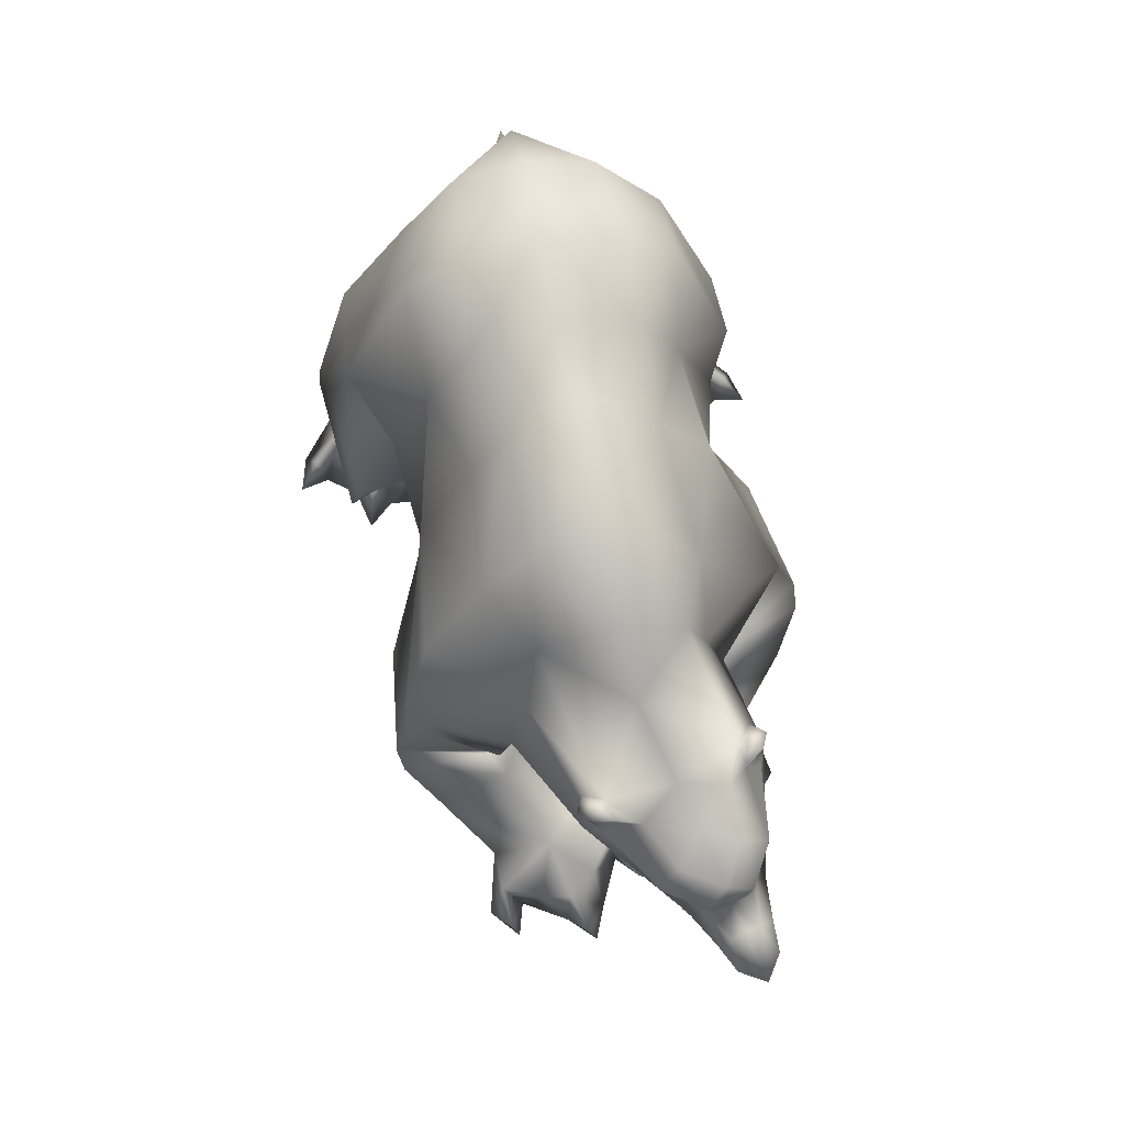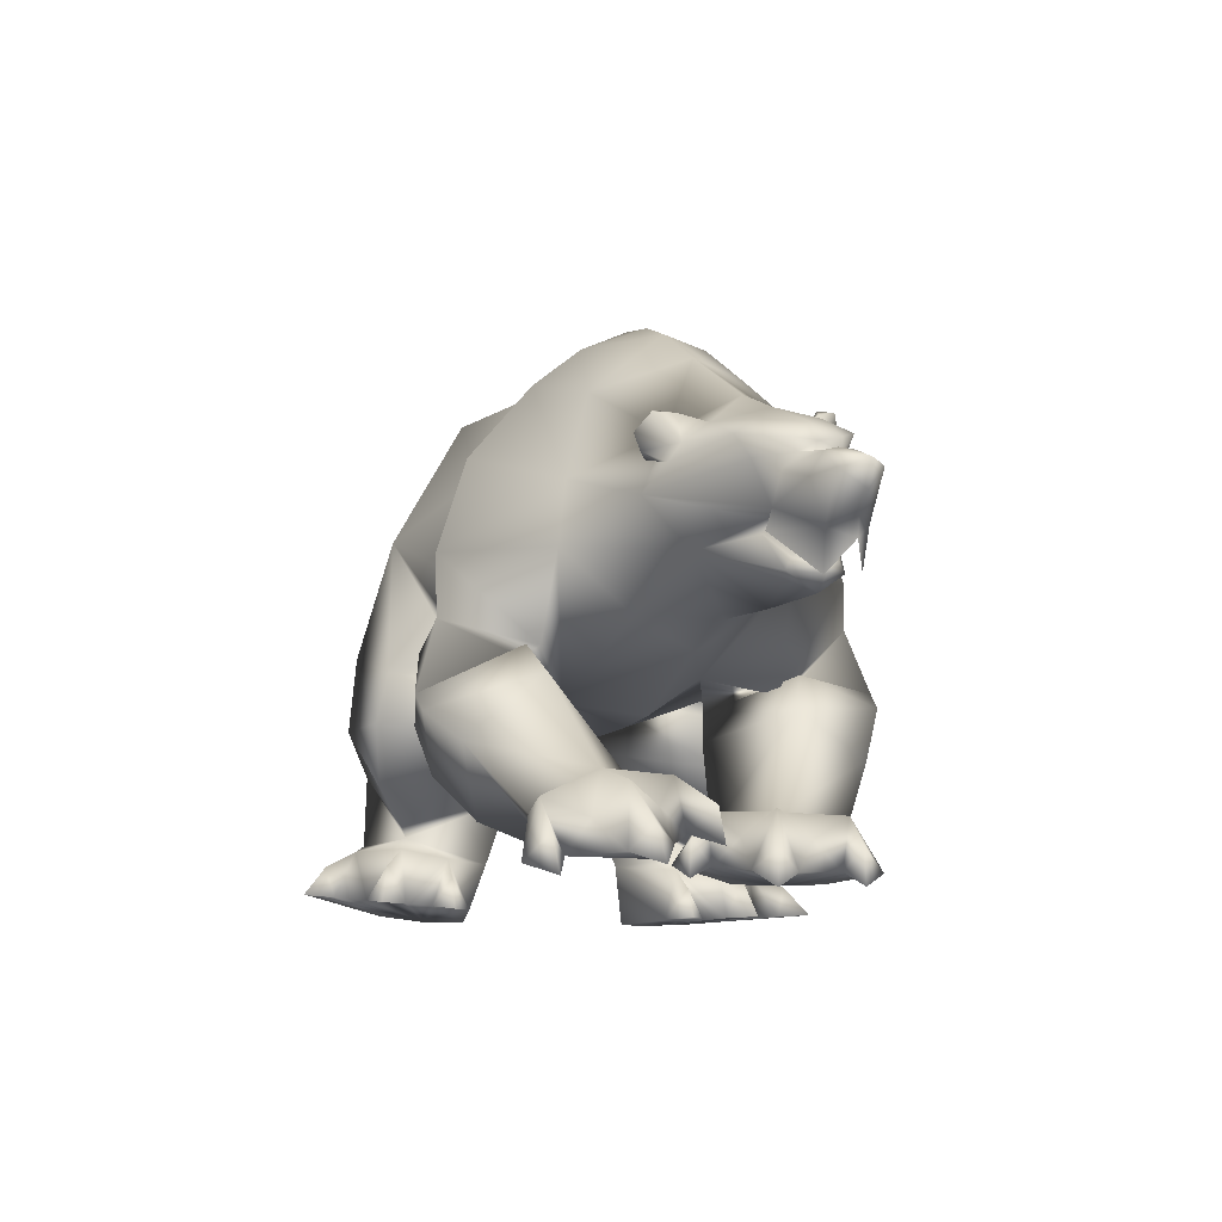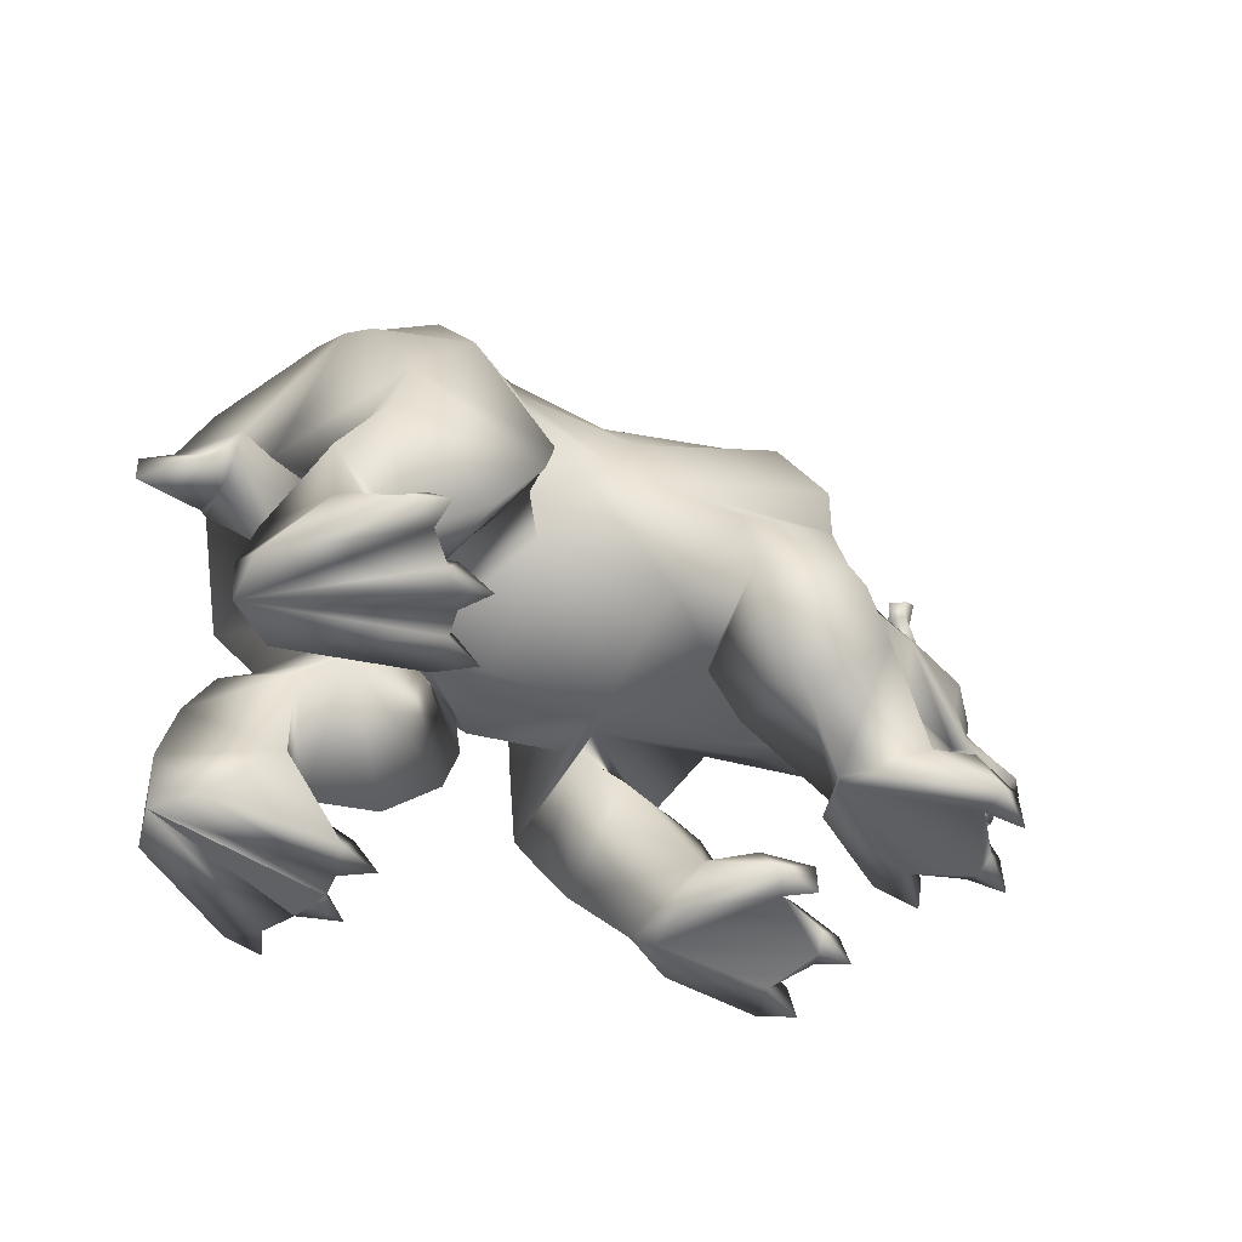
<metadata>
{"format":"obj","ext":"obj","renderer":"f3d","projection":"perspective","resolution":1024,"background":"white","views":[{"elev":71.5,"azim":79.2,"up":"+Z"},{"elev":-10.9,"azim":78.0,"up":"+Z"},{"elev":-51.5,"azim":-19.2,"up":"+Z"}]}
</metadata>
<code>
o bear_mesh1_mesh1-geometry
v -0.3982 0.3776 -0.05465
v -0.3704 0.3253 -0.05839
v -0.8448 0.1895 -0.05408
v -0.4246 0.4261 -0.05102
v 0.9783 0.2142 0.9895
v 0.9697 0.2616 0.9377
v 0.9068 0.2781 0.9894
v 1.176 0.2367 0.9656
v 1.026 0.1587 1.026
v 0.9837 0.2098 1.062
v 0.9122 0.1951 1.032
v 1.008 0.01411 1.093
v 0.8108 -0.05794 1.237
v 0.6379 0.1126 1.241
v 0.5939 0.1919 0.9175
v 0.4648 0.1873 1.246
v 0.4089 0.07784 1.383
v 0.0546 0.05985 1.398
v 0.2298 -0.09941 1.479
v 0.02717 -0.09554 1.456
v -0.1733 -0.08531 1.455
v -0.1623 0.1548 1.37
v -0.42 -0.07588 1.487
v -0.4076 0.1377 1.423
v -0.3903 0.2893 1.333
v -0.678 0.124 1.36
v -0.615 0.2982 1.195
v -0.8631 0.08953 0.9773
v -0.7684 0.2374 0.6854
v -0.3593 -0.0675 0.574
v -0.6488 0.2274 0.5661
v -0.3886 0.4432 0.6034
v -0.4789 0.4336 0.9184
v -0.2977 0.4398 0.9415
v -0.1698 0.2563 1.174
v 0.07954 0.1509 1.278
v 0.1086 0.2909 1.129
v 0.04736 0.3148 0.951
v 0.3762 0.458 0.7746
v 0.4727 0.3444 0.9835
v 0.6054 0.2498 0.7317
v 0.8848 0.2936 0.8535
v 0.8769 0.2419 0.9745
v 0.8751 0.2442 1.035
v 0.9039 0.2829 1.039
v 0.9263 0.222 1.085
v 0.955 0.2592 1.077
v 1.188 0.2123 0.9074
v 1.293 0.1703 0.8887
v 1.29 0.1741 0.9255
v 1.17 0.1601 0.9983
v 1.131 0.05372 1.031
v 1.078 -0.08573 1.001
v 0.9951 -0.1725 0.9902
v 0.6113 -0.2815 1.193
v 0.6376 -0.09213 1.349
v 0.4368 -0.09099 1.427
v 0.4157 -0.2636 1.363
v 0.07828 -0.2597 1.37
v -0.1595 -0.3309 1.373
v -0.4129 -0.2948 1.44
v -0.6881 -0.2679 1.377
v -0.6913 -0.07033 1.408
v -0.9065 -0.07375 1.202
v -0.8354 -0.2107 0.9749
v -0.9858 -0.08153 0.976
v -0.8913 -0.1767 0.8883
v -1.072 -0.08202 0.9136
v -1.068 -0.08601 0.824
v -0.8552 -0.08942 0.8661
v -0.8867 0.001203 0.8805
v -0.8441 -0.08774 0.9114
v -0.6703 -0.1065 0.6424
v -0.5243 -0.1143 0.526
v -0.1172 0.2014 0.5886
v -0.3061 -0.1064 0.4327
v -0.07808 0.2172 0.5353
v -0.1691 0.3664 0.9044
v 0.191 0.2315 0.577
v 0.1028 0.4338 0.7106
v 0.3423 0.4663 0.6559
v 0.454 0.2549 0.4575
v 0.2349 0.0992 0.5302
v 0.4343 0.2972 0.4809
v 0.2002 0.1154 0.4441
v 0.1364 0.4674 0.4455
v 0.2061 0.4442 0.3368
v 0.4073 0.5335 0.4413
v 0.3471 0.5358 0.4865
v 0.2001 -0.09516 0.4027
v 0.5049 -0.1051 0.3867
v 0.7575 -0.04603 0.5098
v 0.7198 0.1048 0.6076
v 0.9563 0.2129 0.7141
v 1.189 0.1998 0.7429
v 1.239 0.2288 0.7773
v 1.258 0.1915 0.8607
v 1.382 0.1743 0.8705
v 1.3 0.1105 0.8838
v 1.314 0.111 0.9063
v 1.32 0.05421 0.8748
v 1.321 0.04115 0.9096
v 1.247 -0.07164 0.9282
v 1.245 -0.03186 0.8744
v 1.065 -0.1849 0.9018
v 1.021 -0.2384 0.8312
v 1.291 0.003025 0.7501
v 1.236 0.004132 0.7345
v 1.042 -0.1221 0.6973
v 0.7398 -0.3824 0.7613
v 0.7813 -0.2027 0.5901
v 0.4023 -0.3074 0.4269
v 0.7075 -0.4181 0.5219
v 0.6024 -0.6628 0.7627
v 0.5994 -0.6592 0.5978
v 0.1175 -0.5288 0.788
v 0.3564 -0.6687 0.5508
v 0.2602 -0.435 0.5078
v -0.1604 -0.5604 0.8936
v -0.08942 -0.4165 0.5719
v 0.8455 0.007932 0.5757
v 1.044 0.06257 0.5668
v 1.225 0.05275 0.5998
v 1.275 0.1124 0.5606
v 1.205 0.1418 0.6038
v 1.251 0.1847 0.6122
v 1.177 0.1927 0.6961
v 1.18 0.0875 0.7448
v 1.198 0.09934 0.7763
v 1.392 0.09555 0.6873
v 1.37 0.1463 0.7193
v 1.366 0.207 0.7005
v 1.435 0.1625 0.7097
v 1.484 0.1684 0.7552
v 1.48 0.098 0.8024
v 1.401 0.05867 0.8003
v 1.268 -0.007018 0.7007
v 1.348 0.1045 0.5882
v 1.415 0.1638 0.6596
v 1.325 0.202 0.6011
v 1.212 0.2384 0.7299
v 1.364 0.2179 0.8192
v 1.452 0.2174 0.8166
v 1.524 0.1704 0.8159
v 1.387 0.1318 0.8732
v 1.401 0.09324 0.8609
v 1.296 0.02661 0.8401
v 1.229 -0.002685 0.7021
v 1.286 0.03365 0.6085
v 1.32 0.1207 0.5974
v 1.322 0.1204 0.6156
v 1.259 0.1693 0.6396
v 1.27 0.1066 0.6632
v 1.288 0.04862 0.6379
v 1.333 0.1219 0.6532
v 1.317 0.06487 0.7022
v 1.25 0.01057 0.7315
v 1.291 0.1641 0.6987
v 1.204 0.1858 0.7255
v 0.9481 0.04056 0.6361
v 0.3813 -0.6803 0.3581
v 0.3927 -0.3201 0.3631
v 0.6777 -0.4601 0.4961
v 0.6093 -0.7106 0.4075
v 0.6577 -0.6983 0.3607
v 0.434 -0.6418 0.2293
v 0.5506 -0.5453 0.1046
v 0.4943 -0.267 0.2716
v 0.7483 -0.4099 0.4522
v 0.6962 -0.4521 0.5251
v 0.7493 -0.6161 0.2774
v 0.6893 -0.3838 0.01879
v 0.8982 -0.4799 0.0902
v 0.77 -0.4527 -0.00349
v 0.707 -0.3515 0.02447
v 1.047 -0.4223 -0.02083
v 1.111 -0.2321 -0.02981
v 1.124 -0.2937 -0.01542
v 1.193 -0.218 -0.04839
v 1.177 -0.2413 0.0441
v 1.107 -0.1819 0.005892
v 1.083 -0.2798 0.1529
v 1.053 -0.3618 0.06705
v 0.9266 -0.3138 0.1977
v 1.017 -0.4756 0.118
v 0.7764 -0.1809 0.1491
v 0.9386 -0.1412 0.183
v 0.9315 -0.03104 0.06471
v 1.05 -0.06375 0.1031
v 0.9772 -0.1204 0.04133
v 1.014 -0.1946 0.1001
v 0.7131 -0.2272 0.04347
v 1.042 -0.04468 0.01045
v 1.054 -0.5229 -0.03829
v 1.118 -0.4651 0.02703
v 1.134 -0.4482 -0.07215
v -0.09749 -0.09538 0.4206
v -0.1388 -0.4996 0.6444
v -0.3438 -0.6565 0.9911
v -0.1332 -0.6898 0.5796
v -0.5159 -0.7348 0.6798
v -0.1631 -0.7159 0.4446
v -0.5567 -0.7506 0.4735
v -0.2706 -0.6921 0.2817
v -0.4543 -0.6071 0.1974
v -0.6623 -0.6826 0.3534
v -0.4863 -0.5875 0.1629
v -0.6438 -0.6906 0.1516
v -0.5386 -0.7263 0.1257
v -0.5147 -0.8521 -0.003709
v -0.7848 -0.6233 -0.0393
v -0.4315 -0.7931 -0.01186
v -0.8016 -0.487 -0.05457
v -0.3725 -0.7089 -0.0224
v -0.3472 -0.66 -0.02824
v -0.3206 -0.6074 -0.03439
v -0.3182 -0.5331 -0.03991
v -0.6978 -0.39 -0.06034
v -0.3302 -0.4273 -0.04913
v -0.486 -0.3567 0.09257
v -0.81 -0.4511 0.1267
v -0.769 -0.419 0.3183
v -0.7099 -0.4183 0.4733
v -0.4611 -0.2972 0.2776
v -0.6447 -0.4476 0.5549
v -0.7645 -0.3687 0.6745
v -0.3079 -0.2275 0.576
v -0.6432 -0.4301 1.222
v -0.4022 -0.4532 1.359
v -0.6021 -0.6207 0.9782
v -0.1667 -0.4409 1.151
v 0.134 -0.5254 0.945
v 0.5088 -0.5737 1.03
v 0.6627 -0.349 0.9515
v 0.971 -0.2167 0.9279
v 0.9714 -0.2319 0.9852
v 1.014 -0.2384 0.9378
v 1.056 -0.148 0.954
v 1.211 -0.0149 0.9775
v 1.278 0.09645 0.9592
v 1.06 -0.1597 1.024
v 1.053 -0.2191 1.026
v 1.011 -0.2008 1.04
v 1.014 -0.2543 0.9833
v 0.4375 -0.3958 1.251
v 0.09682 -0.3632 1.227
v -0.35 -0.3197 0.4071
v -0.4184 -0.476 0.1011
v -0.4414 -0.6052 0.1283
v -0.4632 -0.8173 0.07433
v -0.4127 -0.8807 -0.007611
v -0.3395 -0.6553 0.07562
v -0.2567 -0.6805 -0.03605
v -0.2941 -0.4818 0.03655
v -0.2285 -0.4835 -0.05262
v 0.5152 0.2909 0.503
v 0.589 0.2612 0.4024
v 0.3141 0.0838 0.3492
v 0.2581 0.3761 0.1927
v 0.4995 0.4708 0.2887
v 0.6656 0.1911 0.1335
v 0.5117 0.0548 0.09834
v 0.6465 0.01019 0.132
v 0.651 -0.08092 -0.001183
v 0.45 0.123 -0.02873
v 0.393 0.2672 -0.01084
v 0.5992 0.3686 0.05274
v 0.7381 0.3478 0.1197
v 0.775 0.2418 0.05471
v 0.7971 0.1468 0.1298
v 0.7304 0.07294 0.06359
v 0.7003 0.009372 -0.005806
v 0.7648 -0.05834 0.05328
v 0.7648 -0.06266 -0.04133
v 0.4486 0.2489 -0.03104
v 0.8388 0.1257 -0.05485
v 0.7784 0.3146 -0.02107
v 0.8511 0.1841 -0.03105
v 0.8979 0.1217 0.02143
v 0.8309 0.071 -0.02514
v 0.919 0.1123 -0.0725
v 0.8464 0.3473 0.03613
v 0.8676 0.3453 -0.0635
v 0.7881 0.4164 -0.02435
v 0.5129 0.3511 -0.03027
v -0.08622 0.2361 0.4763
v -0.1232 0.2442 0.3407
v -0.4527 -0.03077 0.4182
v -0.2722 0.2574 0.2056
v -0.4724 0.2413 0.1604
v -0.4742 0.4509 0.4114
v -0.6176 0.4082 0.3096
v -0.7409 0.2037 0.4832
v -0.577 -0.0295 0.3009
v -0.815 0.1989 0.3306
v -0.6569 0.3992 0.1191
v -0.5177 0.2714 0.1359
v -0.5594 0.0386 0.09862
v -0.8559 0.1902 0.1343
v -0.7418 0.09607 -0.05724
v -0.8352 0.3283 -0.047
v -0.5693 0.5668 -0.03789
v -0.5889 0.4477 0.09822
v -0.4888 0.329 0.1059
v -0.4622 0.1991 0.08374
v -0.3752 0.1445 -0.06414
v -0.3659 0.2509 -0.06045
v -0.3399 0.2037 0.02286
v -0.2725 0.203 -0.06437
v -0.4855 0.5095 -0.04428
v -0.3904 0.3777 0.05451
v -0.3057 0.3999 -0.05634
v -0.517 0.537 0.04371
v -0.466 0.5981 -0.03972
f 1 2 3
f 4 1 3
f 5 6 7
f 5 8 6
f 5 9 8
f 9 5 10
f 11 9 10
f 11 12 9
f 11 13 12
f 11 14 13
f 15 14 11
f 16 14 15
f 16 17 14
f 18 17 16
f 17 18 19
f 18 20 19
f 18 21 20
f 22 21 18
f 22 23 21
f 22 24 23
f 25 24 22
f 25 26 24
f 27 26 25
f 26 27 28
f 29 28 27
f 28 29 30
f 29 31 30
f 29 32 31
f 29 33 32
f 29 27 33
f 27 34 33
f 27 25 34
f 34 25 35
f 25 22 35
f 35 22 36
f 22 18 36
f 36 18 16
f 37 36 16
f 37 35 36
f 35 37 38
f 38 37 39
f 37 40 39
f 37 16 40
f 16 15 40
f 40 15 39
f 15 41 39
f 41 15 42
f 15 11 42
f 11 6 42
f 43 6 11
f 43 7 6
f 44 7 43
f 44 45 7
f 45 44 46
f 46 44 11
f 44 43 11
f 11 10 46
f 47 46 10
f 45 46 47
f 47 5 45
f 10 5 47
f 45 5 7
f 42 6 48
f 6 8 48
f 8 49 48
f 8 50 49
f 8 51 50
f 8 9 51
f 9 52 51
f 9 12 52
f 12 53 52
f 12 54 53
f 12 13 54
f 13 55 54
f 13 56 55
f 14 56 13
f 14 17 56
f 17 57 56
f 17 19 57
f 57 19 58
f 19 59 58
f 20 59 19
f 21 59 20
f 21 60 59
f 21 23 60
f 23 61 60
f 23 62 61
f 63 62 23
f 64 62 63
f 64 65 62
f 66 65 64
f 66 67 65
f 68 67 66
f 69 67 68
f 69 70 67
f 71 70 69
f 72 70 71
f 72 67 70
f 72 65 67
f 65 72 73
f 28 73 72
f 28 30 73
f 73 30 74
f 75 74 30
f 74 75 76
f 75 77 76
f 34 77 75
f 34 78 77
f 34 35 78
f 78 35 38
f 78 38 79
f 38 80 79
f 80 38 81
f 38 39 81
f 81 39 82
f 82 39 41
f 83 82 41
f 83 84 82
f 84 83 85
f 86 85 83
f 86 87 85
f 87 86 88
f 86 89 88
f 86 80 89
f 80 86 79
f 86 83 79
f 79 83 90
f 90 83 91
f 83 92 91
f 83 93 92
f 83 41 93
f 41 94 93
f 41 42 94
f 42 95 94
f 42 96 95
f 42 48 96
f 48 97 96
f 48 49 97
f 97 49 98
f 49 99 98
f 100 99 49
f 100 101 99
f 102 101 100
f 103 101 102
f 103 104 101
f 105 104 103
f 106 104 105
f 106 107 104
f 106 108 107
f 106 109 108
f 110 109 106
f 109 110 111
f 111 110 112
f 112 110 113
f 114 113 110
f 114 115 113
f 116 115 114
f 116 117 115
f 116 118 117
f 119 118 116
f 120 118 119
f 90 118 120
f 90 112 118
f 90 91 112
f 92 112 91
f 92 111 112
f 121 111 92
f 121 109 111
f 122 109 121
f 122 123 109
f 122 124 123
f 122 125 124
f 94 125 122
f 94 126 125
f 94 127 126
f 94 95 127
f 95 128 127
f 129 128 95
f 129 108 128
f 129 107 108
f 129 130 107
f 129 131 130
f 132 131 129
f 132 133 131
f 134 133 132
f 134 130 133
f 135 130 134
f 136 130 135
f 107 130 136
f 137 130 107
f 137 138 130
f 130 138 139
f 133 130 139
f 131 133 130
f 133 139 132
f 132 139 140
f 141 132 140
f 141 96 132
f 96 132 129
f 96 142 132
f 97 142 96
f 97 98 142
f 98 143 142
f 143 98 144
f 98 145 144
f 98 99 145
f 99 146 145
f 99 101 146
f 147 146 101
f 147 136 146
f 147 107 136
f 104 107 147
f 104 147 101
f 146 136 135
f 144 146 135
f 144 145 146
f 144 135 134
f 144 134 143
f 143 134 132
f 142 143 132
f 96 129 95
f 108 148 128
f 109 148 108
f 109 149 148
f 123 149 109
f 124 149 123
f 124 150 149
f 126 150 124
f 126 151 150
f 152 151 126
f 152 153 151
f 128 153 152
f 128 154 153
f 128 148 154
f 148 149 154
f 154 149 151
f 151 149 150
f 153 154 151
f 155 154 151
f 156 154 155
f 157 154 156
f 148 154 157
f 155 151 152
f 158 155 152
f 159 158 152
f 127 159 152
f 128 152 127
f 127 152 126
f 126 124 125
f 94 122 160
f 121 94 122
f 94 121 93
f 93 121 92
f 122 109 160
f 118 112 161
f 112 162 161
f 162 112 163
f 112 113 163
f 115 163 113
f 115 164 163
f 117 164 115
f 161 164 117
f 161 165 164
f 161 166 165
f 162 166 161
f 162 167 166
f 162 168 167
f 162 169 168
f 162 170 169
f 162 163 170
f 170 163 164
f 170 164 165
f 170 165 169
f 169 165 171
f 167 171 165
f 172 171 167
f 172 173 171
f 172 174 173
f 175 174 172
f 175 176 174
f 177 176 175
f 177 178 176
f 178 179 180
f 181 180 179
f 182 180 181
f 182 178 180
f 182 183 178
f 184 183 182
f 184 185 183
f 184 173 185
f 171 173 184
f 169 171 184
f 169 184 186
f 187 186 184
f 186 187 188
f 187 189 188
f 187 190 189
f 187 191 190
f 187 184 191
f 191 184 182
f 191 182 181
f 190 191 181
f 190 181 177
f 190 177 175
f 190 175 192
f 192 175 172
f 186 192 172
f 192 186 188
f 188 190 192
f 188 189 193
f 190 193 189
f 186 172 167
f 186 167 168
f 168 169 186
f 173 194 185
f 174 194 173
f 176 194 174
f 176 195 196
f 185 195 176
f 185 194 195
f 194 196 195
f 185 176 183
f 183 176 178
f 166 167 165
f 117 118 161
f 197 90 120
f 77 90 197
f 77 79 90
f 77 78 79
f 77 197 76
f 197 120 76
f 76 120 198
f 199 198 120
f 199 200 198
f 201 200 199
f 201 202 200
f 203 202 201
f 203 204 202
f 203 205 204
f 206 205 203
f 206 207 205
f 208 207 206
f 207 208 209
f 208 210 209
f 211 210 208
f 211 212 210
f 213 212 211
f 213 214 212
f 213 215 214
f 213 216 215
f 213 217 216
f 218 217 213
f 218 219 217
f 218 220 219
f 221 220 218
f 221 222 220
f 222 221 208
f 221 211 208
f 221 213 211
f 213 221 218
f 206 222 208
f 223 222 206
f 222 223 224
f 223 225 224
f 225 223 206
f 225 206 203
f 201 225 203
f 226 225 201
f 226 227 225
f 226 65 227
f 228 65 226
f 62 65 228
f 228 229 62
f 228 199 229
f 230 199 228
f 201 199 230
f 230 226 201
f 228 226 230
f 199 231 229
f 199 119 231
f 199 120 119
f 119 116 231
f 231 116 232
f 116 114 232
f 232 114 233
f 233 114 234
f 234 114 110
f 110 106 234
f 234 106 54
f 54 106 105
f 235 54 105
f 54 235 236
f 236 235 237
f 105 237 235
f 237 105 238
f 238 105 103
f 238 103 53
f 239 53 103
f 52 53 239
f 240 52 239
f 51 52 240
f 51 240 50
f 240 100 50
f 240 102 100
f 240 239 102
f 102 239 103
f 50 100 49
f 241 238 53
f 241 242 238
f 241 243 242
f 243 241 54
f 53 54 241
f 243 54 236
f 236 244 243
f 236 237 244
f 244 237 238
f 242 244 238
f 244 242 243
f 234 54 55
f 245 234 55
f 245 233 234
f 232 233 245
f 246 232 245
f 246 231 232
f 231 246 60
f 60 246 59
f 59 246 245
f 59 245 58
f 58 245 55
f 56 58 55
f 57 58 56
f 229 231 60
f 61 229 60
f 62 229 61
f 65 73 227
f 73 74 227
f 74 198 227
f 76 198 74
f 227 198 200
f 227 200 202
f 227 202 247
f 247 202 204
f 247 204 205
f 224 247 205
f 225 247 224
f 225 227 247
f 224 205 207
f 224 207 220
f 220 207 248
f 248 207 249
f 207 209 249
f 249 209 214
f 209 212 214
f 209 250 212
f 209 210 250
f 210 251 250
f 250 251 212
f 249 214 252
f 214 253 252
f 252 253 216
f 249 252 216
f 249 216 248
f 248 216 217
f 248 217 254
f 217 255 254
f 219 254 255
f 248 254 219
f 220 248 219
f 222 224 220
f 80 81 89
f 81 84 89
f 81 82 84
f 89 84 256
f 84 85 256
f 85 257 256
f 85 258 257
f 85 259 258
f 85 87 259
f 87 88 259
f 259 88 260
f 88 257 260
f 256 257 88
f 256 88 89
f 257 261 260
f 262 261 257
f 261 262 263
f 262 264 263
f 262 265 264
f 262 266 265
f 259 266 262
f 259 260 266
f 266 260 267
f 260 261 267
f 267 261 268
f 268 261 269
f 269 261 270
f 261 271 270
f 261 263 271
f 263 272 271
f 263 273 272
f 263 264 273
f 264 274 273
f 273 274 272
f 265 272 264
f 275 272 265
f 275 276 272
f 277 276 275
f 277 278 276
f 269 278 277
f 270 278 269
f 270 279 278
f 270 280 279
f 271 280 270
f 272 280 271
f 276 280 272
f 279 281 278
f 280 281 279
f 268 269 277
f 268 277 282
f 277 283 282
f 282 283 284
f 268 282 284
f 267 268 284
f 285 267 284
f 266 267 285
f 285 275 266
f 285 277 275
f 284 277 285
f 266 275 265
f 258 259 262
f 258 262 257
f 34 75 286
f 30 286 75
f 30 287 286
f 288 287 30
f 288 289 287
f 290 289 288
f 290 291 289
f 292 291 290
f 31 291 292
f 31 32 291
f 291 32 287
f 32 286 287
f 32 34 286
f 33 34 32
f 291 287 289
f 293 31 292
f 293 294 31
f 293 295 294
f 295 293 292
f 295 292 296
f 292 297 296
f 292 290 297
f 297 290 294
f 290 288 294
f 31 294 288
f 31 288 30
f 294 298 297
f 295 298 294
f 299 298 295
f 299 300 298
f 299 3 300
f 299 301 3
f 299 296 301
f 299 295 296
f 301 296 302
f 296 303 302
f 303 296 297
f 303 297 304
f 304 297 305
f 297 298 305
f 298 306 305
f 300 306 298
f 307 306 300
f 307 308 309
f 305 308 307
f 305 306 308
f 306 309 308
f 305 307 2
f 2 307 3
f 307 300 3
f 310 4 3
f 303 4 310
f 304 4 303
f 304 311 4
f 304 2 311
f 304 305 2
f 311 2 312
f 4 311 312
f 303 310 313
f 313 310 314
f 302 310 301
f 310 3 301
f 302 313 314
f 303 313 302
f 28 72 71
f 66 28 71
f 64 28 66
f 26 28 64
f 26 64 63
f 26 63 23
f 24 26 23
f 68 66 71
f 69 68 71
f 179 178 177
f 181 179 177
f 188 193 190
f 176 196 194
f 212 251 210
f 215 253 214
f 216 253 215
f 219 255 217
f 272 274 264
f 276 281 280
f 278 281 276
f 284 283 277
f 307 309 306
f 1 312 2
f 312 1 4
f 314 310 302

</code>
